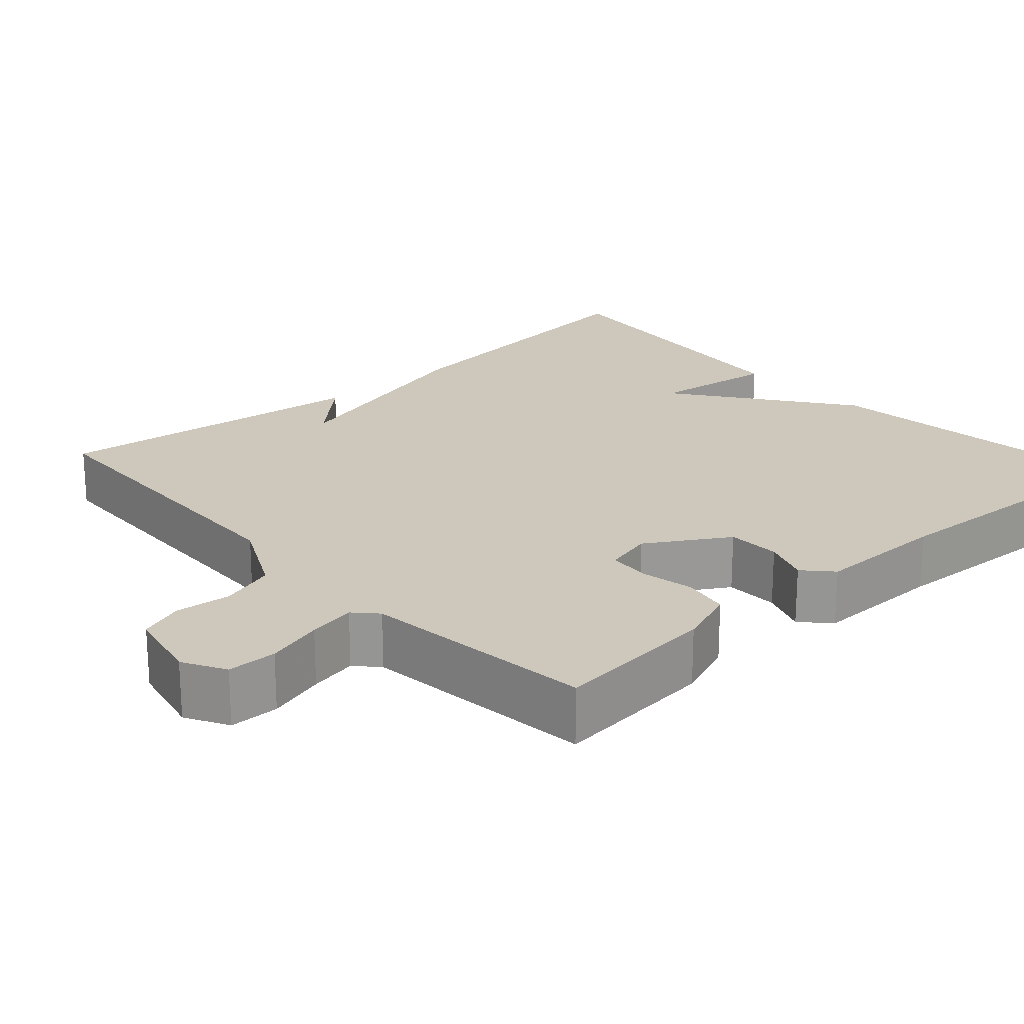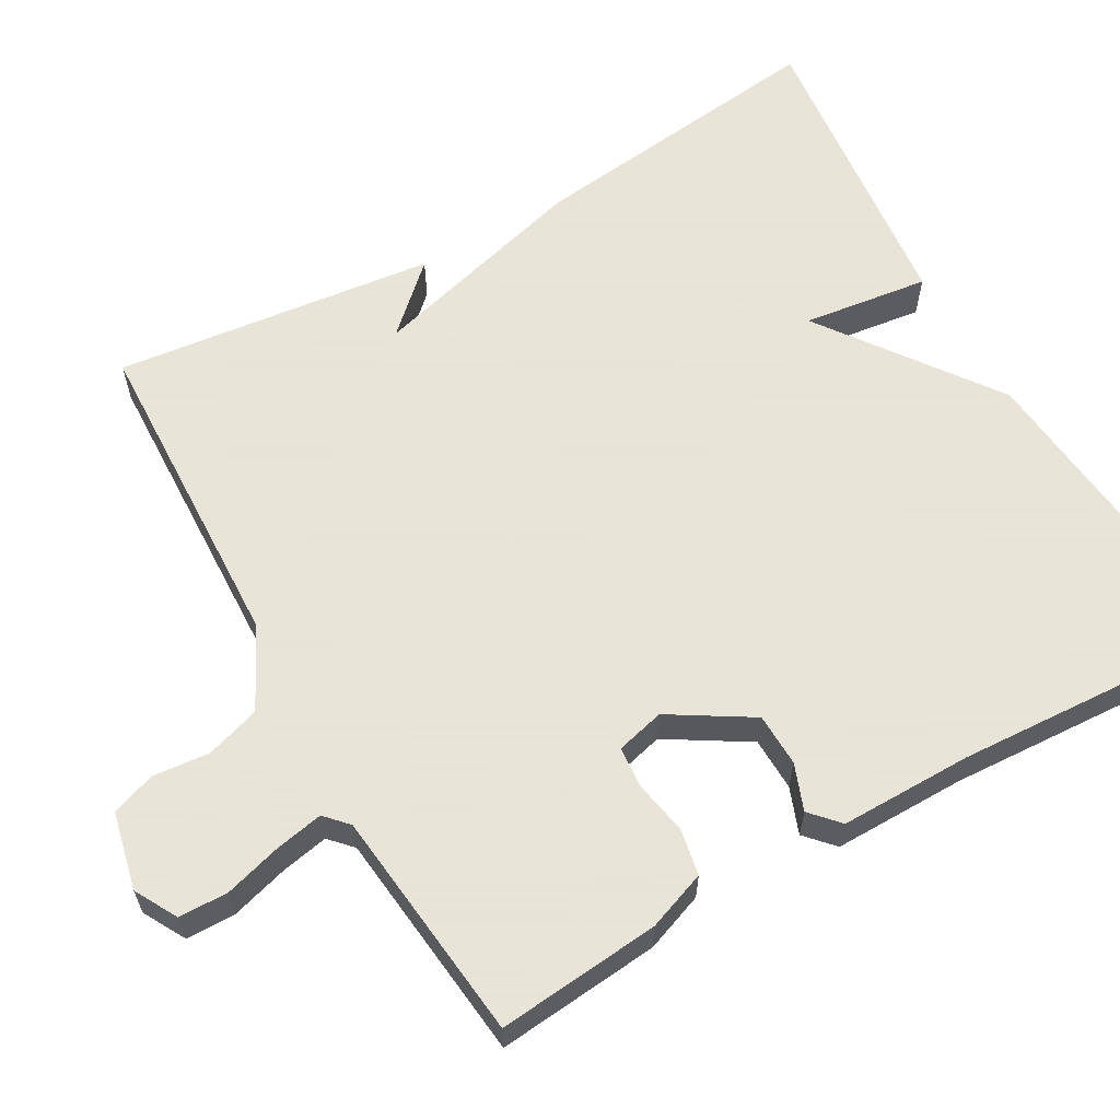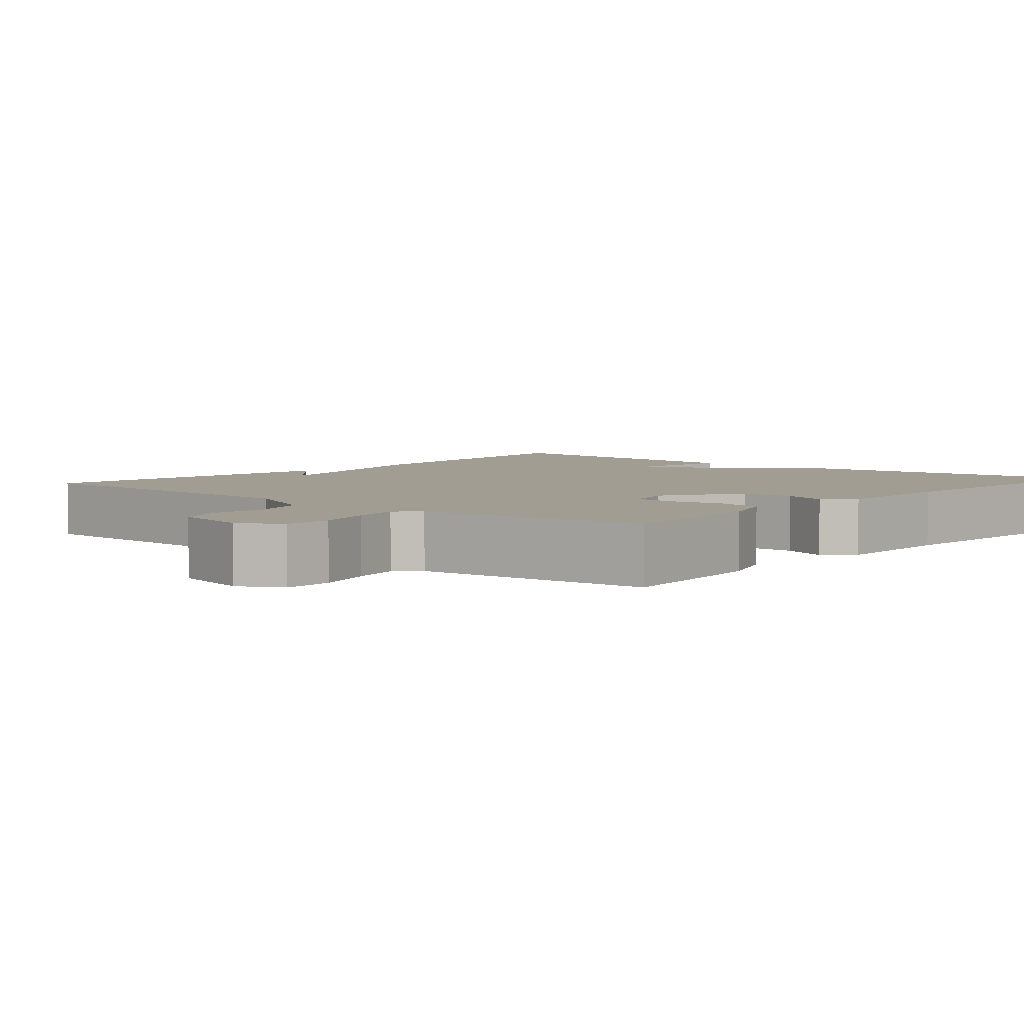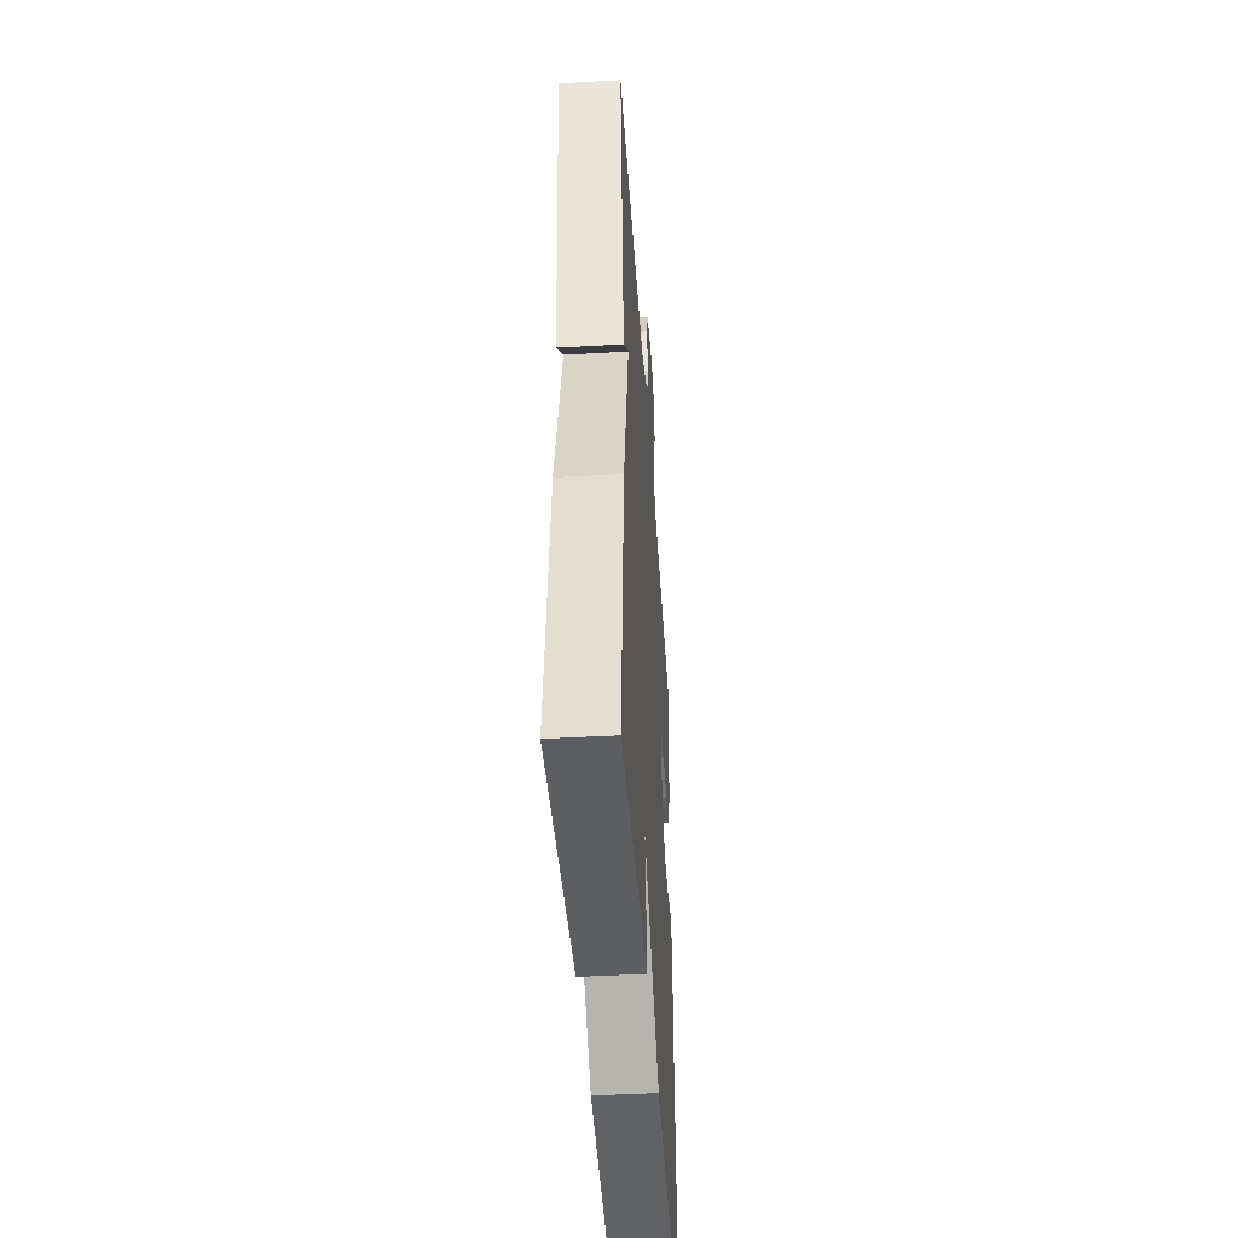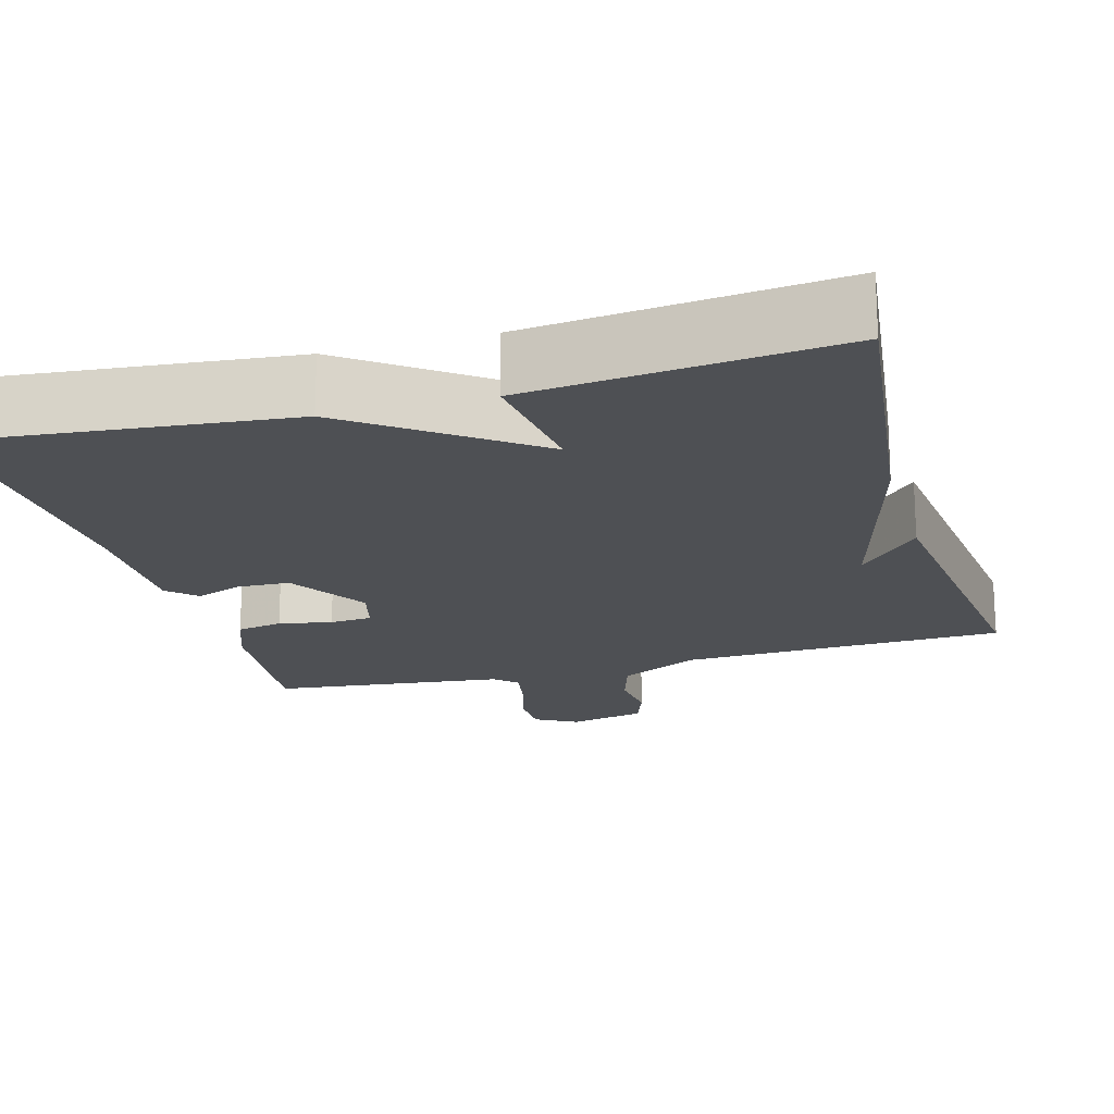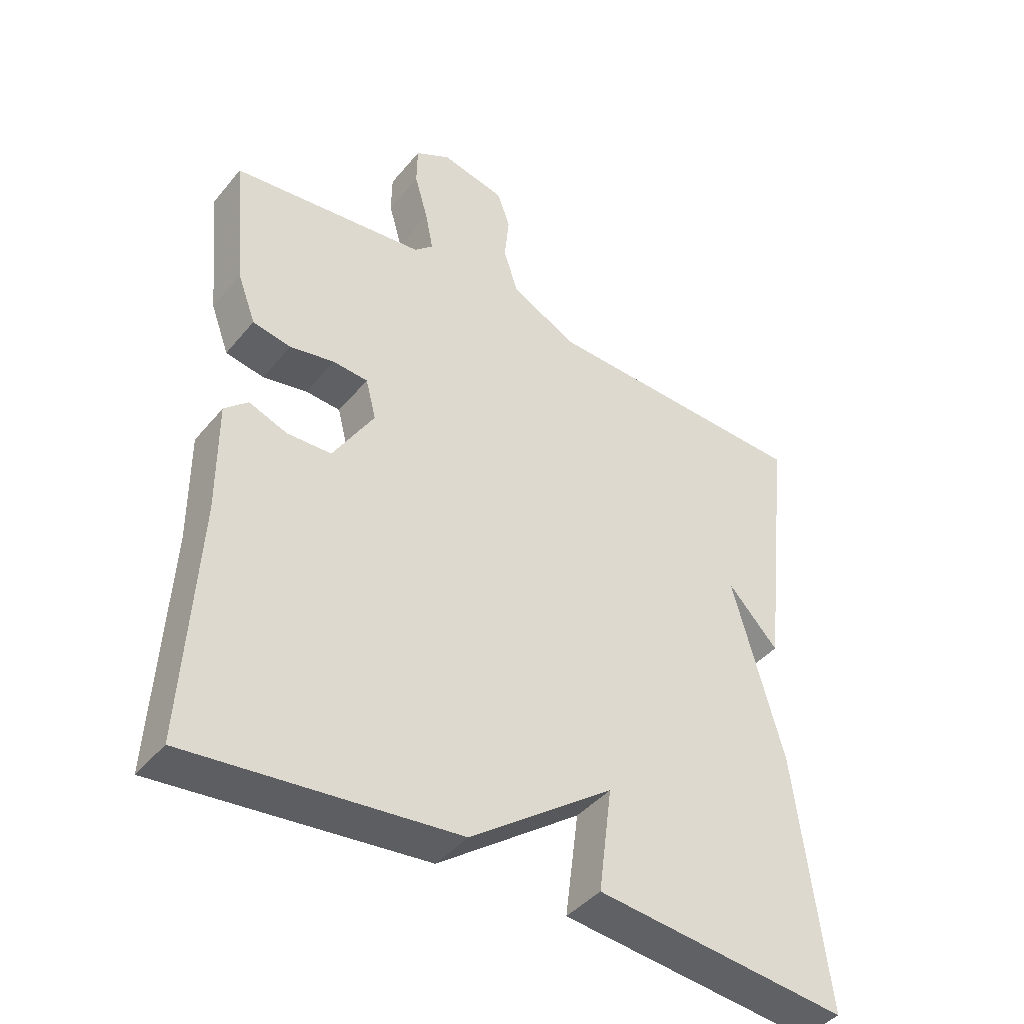
<metadata>
{"format":"obj","ext":"obj","renderer":"f3d","projection":"perspective","resolution":1024,"background":"white","views":[{"elev":21.8,"azim":47.9,"up":"+Y"},{"elev":61.4,"azim":60.5,"up":"+Y"},{"elev":4.6,"azim":40.9,"up":"+Y"},{"elev":-45.0,"azim":-86.2,"up":"+Z"},{"elev":-18.7,"azim":-164.3,"up":"+Y"},{"elev":-42.4,"azim":143.9,"up":"+Z"}]}
</metadata>
<code>
v -0.5 0.07 0.5
v -0.086 0.07 0.515
v 0.017 0.07 0.567
v 0.039 0.07 0.637
v 0.032 0.07 0.709
v 0.052 0.07 0.765
v 0.151 0.07 0.787
v 0.205 0.07 0.757
v 0.206 0.07 0.694
v 0.185 0.07 0.621
v 0.173 0.07 0.56
v 0.202 0.07 0.533
v 0.5 0.07 0.5
v 0.48 0.07 0.292
v 0.452 0.07 0.217
v 0.393 0.07 0.206
v 0.325 0.07 0.219
v 0.271 0.07 0.215
v 0.255 0.07 0.153
v 0.318 0.07 0.05
v 0.386 0.07 0.048
v 0.445 0.07 0.07
v 0.481 0.07 0.037
v 0.48 0.07 -0.132
v 0.5 0.07 -0.5
v 0.09 0.07 -0.459
v -0.131 0.07 -0.298
v -0.11 0.07 -0.459
v -0.5 0.07 -0.5
v -0.453 0.07 -0.11
v -0.375 0.07 0.173
v -0.453 0.07 0.09
v -0.5 0 0.5
v -0.086 0 0.515
v 0.017 0 0.567
v 0.039 0 0.637
v 0.032 0 0.709
v 0.052 0 0.765
v 0.151 0 0.787
v 0.205 0 0.757
v 0.206 0 0.694
v 0.185 0 0.621
v 0.173 0 0.56
v 0.202 0 0.533
v 0.5 0 0.5
v 0.48 0 0.292
v 0.452 0 0.217
v 0.393 0 0.206
v 0.325 0 0.219
v 0.271 0 0.215
v 0.255 0 0.153
v 0.318 0 0.05
v 0.386 0 0.048
v 0.445 0 0.07
v 0.481 0 0.037
v 0.48 0 -0.132
v 0.5 0 -0.5
v 0.09 0 -0.459
v -0.131 0 -0.298
v -0.11 0 -0.459
v -0.5 0 -0.5
v -0.453 0 -0.11
v -0.375 0 0.173
v -0.453 0 0.09
f 31 32 1 2
f 29 30 31
f 28 29 31
f 27 28 31
f 26 27 31
f 25 26 31
f 24 25 31
f 21 22 23 24
f 20 21 24
f 20 24 31
f 19 20 31 2
f 15 16 17
f 14 15 17
f 13 14 17
f 12 13 17
f 11 12 17 18
f 8 9 10
f 7 8 10
f 6 7 10
f 5 6 10
f 4 5 10
f 3 4 10 11
f 11 18 19
f 3 11 19
f 2 3 19
f 34 33 64 63
f 63 62 61
f 63 61 60
f 63 60 59
f 63 59 58
f 63 58 57
f 63 57 56
f 56 55 54 53
f 56 53 52
f 63 56 52
f 34 63 52 51
f 49 48 47
f 49 47 46
f 49 46 45
f 49 45 44
f 50 49 44 43
f 42 41 40
f 42 40 39
f 42 39 38
f 42 38 37
f 42 37 36
f 43 42 36 35
f 51 50 43
f 51 43 35
f 51 35 34
f 1 33 34 2
f 2 34 35 3
f 3 35 36 4
f 4 36 37 5
f 5 37 38 6
f 6 38 39 7
f 7 39 40 8
f 8 40 41 9
f 9 41 42 10
f 10 42 43 11
f 11 43 44 12
f 12 44 45 13
f 13 45 46 14
f 14 46 47 15
f 15 47 48 16
f 16 48 49 17
f 17 49 50 18
f 18 50 51 19
f 19 51 52 20
f 20 52 53 21
f 21 53 54 22
f 22 54 55 23
f 23 55 56 24
f 24 56 57 25
f 25 57 58 26
f 26 58 59 27
f 27 59 60 28
f 28 60 61 29
f 29 61 62 30
f 30 62 63 31
f 31 63 64 32
f 32 64 33 1

</code>
